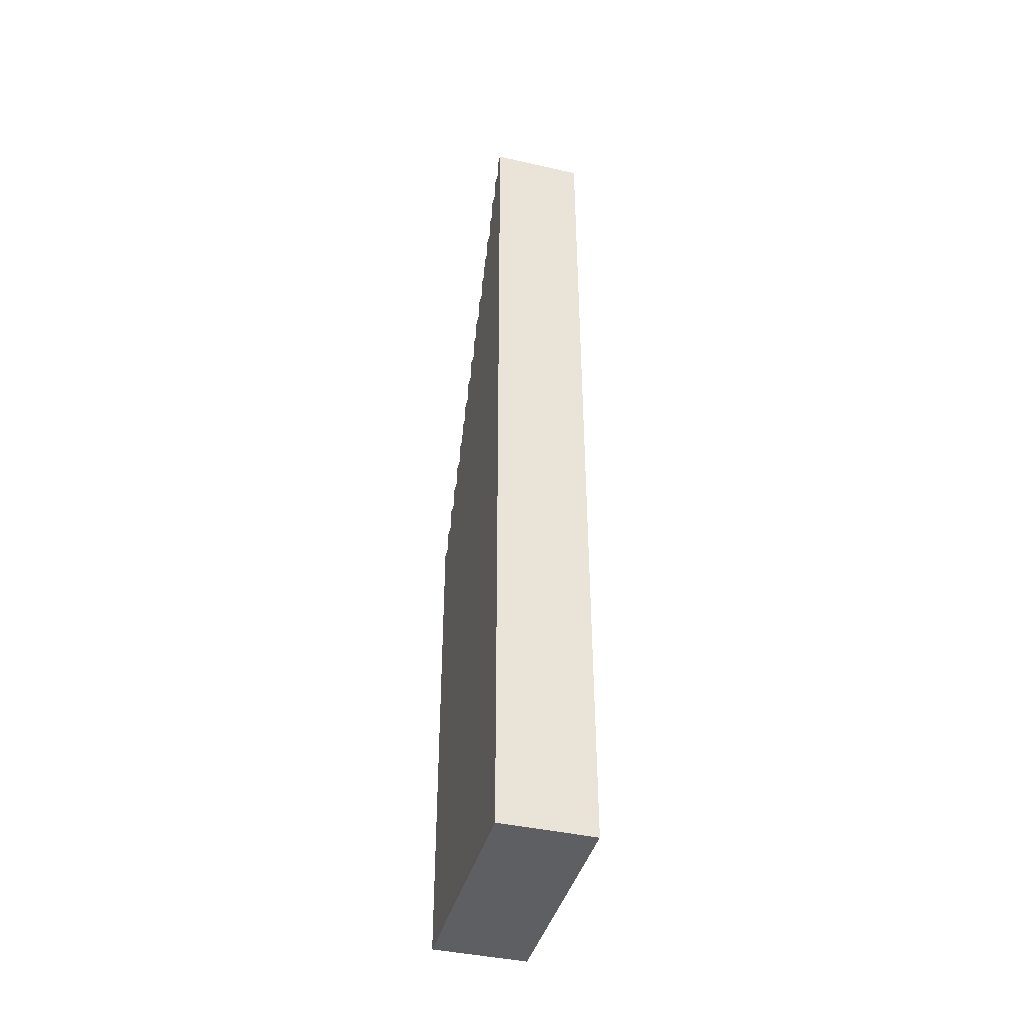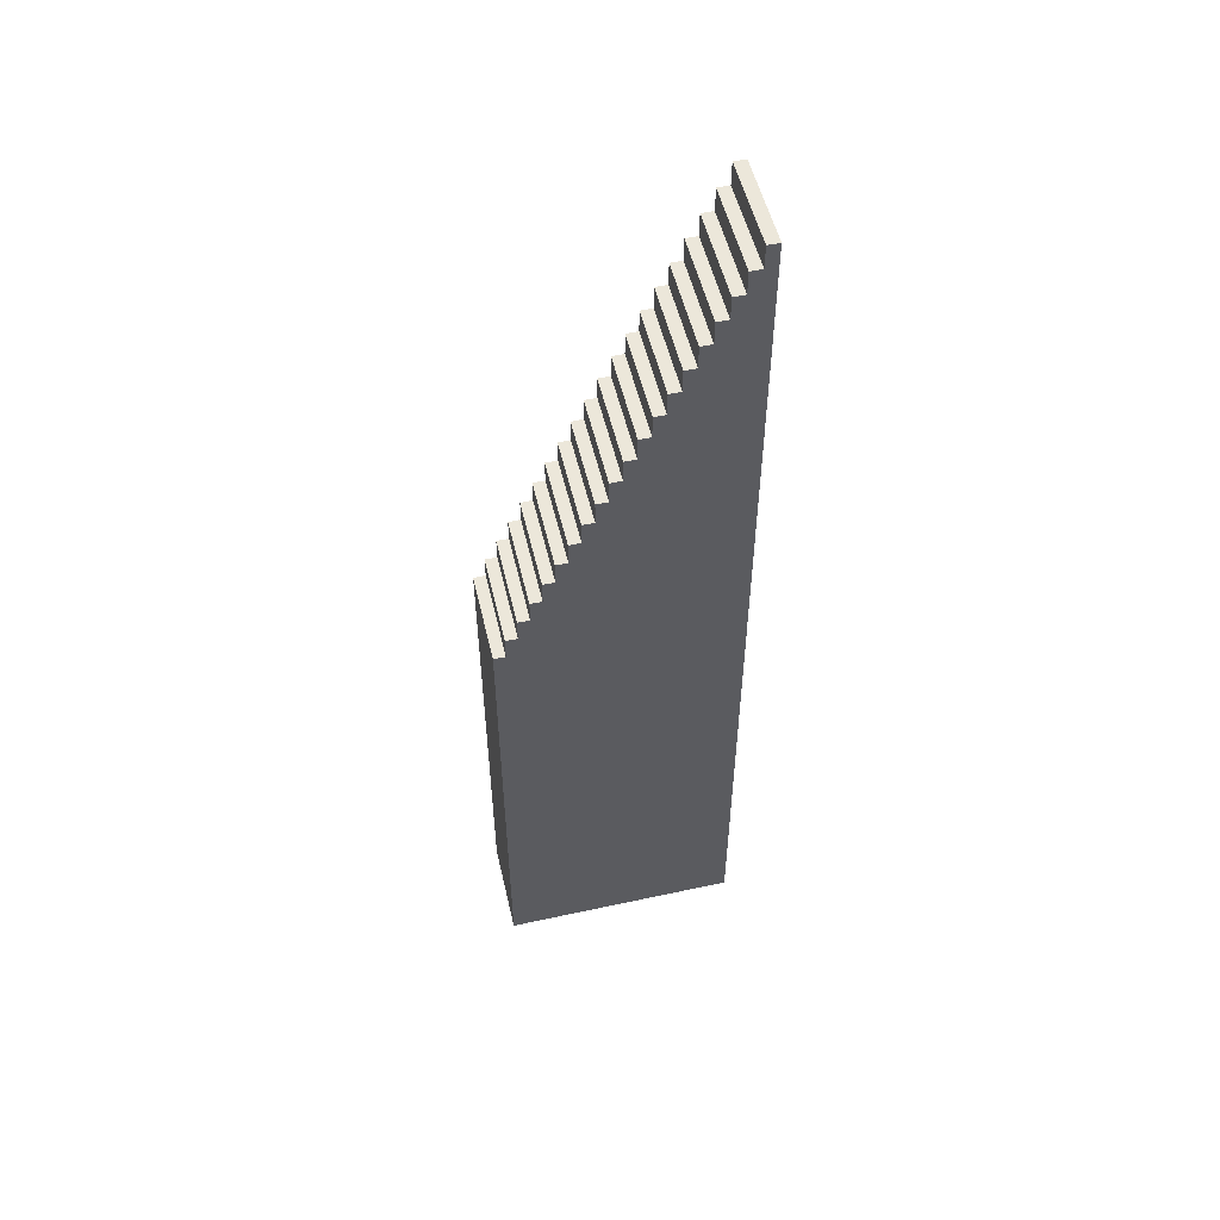
<metadata>
{"format":"obj","ext":"obj","renderer":"f3d","projection":"perspective","resolution":1024,"background":"white","views":[{"elev":-41.9,"azim":-15.2,"up":"+Z"},{"elev":53.0,"azim":-103.1,"up":"+Z"}]}
</metadata>
<code>
o stair_Plane
v -1 0 0
v 1 0 0
v -1 0 -1
v 1 0 -2
v -1 0 -0.5
v 1 0 -0.5
v 1 0 -1
v 1 0 -1.5
v -1 0 -1.5
v -1 0 -2
v -1 0.25 -6.5
v 1 0.25 -6.5
v -1 0.25 -6
v 1 0.25 -6
v -1 0.25 -5.5
v 1 0.25 -5.5
v -1 0.25 -5
v 1 0.25 -5
v -1 0.25 -4.5
v 1 0.25 -4.5
v -1 0.25 -4
v 1 0.25 -4
v -1 0.25 -3.5
v 1 0.25 -3.5
v -1 0.25 -3
v 1 0.25 -3
v -1 0.25 -2.5
v 1 0.25 -2.5
v -1 0.25 -2
v 1 0.25 -2
v -1 0.25 -1.5
v 1 0.25 -1.5
v -1 0.25 -1
v 1 0.25 -1
v 1 0.25 -0.5
v 1 0.25 0
v -1 0.25 0
v -1 0.25 -0.5
v 1 0 -2.5
v -1 0 -2.5
v 1 0 -3
v -1 0 -3
v 1 0 -3.5
v -1 0 -3.5
v 1 0 -4
v -1 0 -4
v 1 0 -4.5
v -1 0 -4.5
v 1 0 -5
v -1 0 -5
v 1 0 -5.5
v -1 0 -5.5
v 1 0 -6
v -1 0 -6
v 1 0 -6.5
v -1 0 -6.5
v 1 0 -7
v -1 0 -7
v 1 0 -7.5
v -1 0 -7.5
v 1 0 -8
v -1 0 -8
v 1 0 -8.5
v -1 0 -8.5
v 1 0 -9
v -1 0 -9
v 1 0 -9.5
v -1 0 -9.5
v 1 0 -10
v -1 0 -10
v 1 0.25 -7
v -1 0.25 -7
v 1 0.25 -7.5
v -1 0.25 -7.5
v 1 0.25 -8
v -1 0.25 -8
v 1 0.25 -8.5
v -1 0.25 -8.5
v 1 0.25 -9
v -1 0.25 -9
v 1 0.25 -9.5
v -1 0.25 -9.5
v 1 0.25 -10
v -1 0.25 -10
v -1 0.5 -8.5
v -1 0.5 -9
v 1 0.5 -9
v 1 0.5 -8.5
v -1 0.5 -8
v 1 0.5 -8
v -1 0.5 -7.5
v 1 0.5 -7.5
v -1 0.5 -7
v 1 0.5 -7
v -1 0.5 -6.5
v 1 0.5 -6.5
v -1 0.5 -6
v 1 0.5 -6
v -1 0.5 -5.5
v 1 0.5 -5.5
v -1 0.5 -5
v 1 0.5 -5
v -1 0.5 -4.5
v 1 0.5 -4.5
v -1 0.5 -4
v 1 0.5 -4
v -1 0.5 -3.5
v 1 0.5 -3.5
v -1 0.5 -3
v 1 0.5 -3
v -1 0.5 -2.5
v 1 0.5 -2.5
v -1 0.5 -2
v 1 0.5 -2
v -1 0.5 -1.5
v 1 0.5 -1.5
v -1 0.5 -1
v 1 0.5 -1
v -1 0.5 -0.5
v 1 0.5 -0.5
v 1 0.5 -9.5
v -1 0.5 -9.5
v 1 0.5 -10
v -1 0.5 -10
v 1 0.75 -9
v -1 0.75 -8.5
v -1 0.75 -9
v 1 0.75 -8.5
v -1 0.75 -8
v 1 0.75 -8
v -1 0.75 -7.5
v 1 0.75 -7.5
v -1 0.75 -7
v 1 0.75 -7
v -1 0.75 -6.5
v 1 0.75 -6.5
v -1 0.75 -6
v 1 0.75 -6
v -1 0.75 -5.5
v 1 0.75 -5.5
v -1 0.75 -5
v 1 0.75 -5
v -1 0.75 -4.5
v 1 0.75 -4.5
v -1 0.75 -4
v 1 0.75 -4
v -1 0.75 -3.5
v 1 0.75 -3.5
v -1 0.75 -3
v 1 0.75 -3
v -1 0.75 -2.5
v 1 0.75 -2.5
v -1 0.75 -2
v 1 0.75 -2
v -1 0.75 -1.5
v 1 0.75 -1.5
v -1 0.75 -1
v 1 0.75 -1
v 1 0.75 -9.5
v -1 0.75 -9.5
v 1 0.75 -10
v -1 0.75 -10
v -1 1 -8.5
v 1 1 -8.5
v -1 1 -8
v -1 1 -7
v 1 1 -6.5
v -1 1 -6
v 1 1 -5
v -1 1 -4.5
v 1 1 -4.5
v -1 1 -3.5
v 1 1 -3
v 1 1 -9
v -1 1 -9
v 1 1 -8
v -1 1 -7.5
v 1 1 -7.5
v 1 1 -7
v -1 1 -6.5
v 1 1 -6
v -1 1 -5.5
v 1 1 -5.5
v -1 1 -5
v -1 1 -4
v 1 1 -4
v 1 1 -3.5
v -1 1 -3
v -1 1 -2.5
v 1 1 -2.5
v -1 1 -2
v 1 1 -2
v -1 1 -1.5
v 1 1 -1.5
v 1 1 -9.5
v -1 1 -9.5
v 1 1 -10
v -1 1 -10
v -1 1.25 -9
v -1 1.25 -8.5
v 1 1.25 -9
v 1 1.25 -8.5
v -1 1.25 -8
v 1 1.25 -8
v -1 1.25 -7.5
v 1 1.25 -7.5
v -1 1.25 -7
v 1 1.25 -7
v -1 1.25 -6.5
v 1 1.25 -6.5
v -1 1.25 -6
v 1 1.25 -6
v -1 1.25 -5.5
v 1 1.25 -5.5
v -1 1.25 -5
v 1 1.25 -5
v -1 1.25 -4.5
v 1 1.25 -4.5
v -1 1.25 -4
v 1 1.25 -4
v -1 1.25 -3.5
v 1 1.25 -3.5
v -1 1.25 -3
v 1 1.25 -3
v -1 1.25 -2.5
v 1 1.25 -2.5
v -1 1.25 -2
v 1 1.25 -2
v 1 1.25 -9.5
v -1 1.25 -9.5
v 1 1.25 -10
v -1 1.25 -10
v -1 1.5 -8.5
v -1 1.5 -9
v 1 1.5 -9
v 1 1.5 -8.5
v -1 1.5 -8
v 1 1.5 -8
v -1 1.5 -7.5
v 1 1.5 -7.5
v -1 1.5 -7
v 1 1.5 -7
v -1 1.5 -6.5
v 1 1.5 -6.5
v -1 1.5 -6
v 1 1.5 -6
v -1 1.5 -5.5
v 1 1.5 -5.5
v -1 1.5 -5
v 1 1.5 -5
v -1 1.5 -4.5
v 1 1.5 -4.5
v -1 1.5 -4
v 1 1.5 -4
v -1 1.5 -3.5
v 1 1.5 -3.5
v -1 1.5 -3
v 1 1.5 -3
v -1 1.5 -2.5
v 1 1.5 -2.5
v 1 1.5 -9.5
v -1 1.5 -9.5
v 1 1.5 -10
v -1 1.5 -10
v -1 1.75 -8.5
v -1 1.75 -9
v 1 1.75 -9
v 1 1.75 -8.5
v -1 1.75 -8
v 1 1.75 -8
v -1 1.75 -7.5
v 1 1.75 -7.5
v -1 1.75 -7
v 1 1.75 -7
v -1 1.75 -6.5
v 1 1.75 -6.5
v -1 1.75 -6
v 1 1.75 -6
v -1 1.75 -5.5
v 1 1.75 -5.5
v -1 1.75 -5
v 1 1.75 -5
v -1 1.75 -4.5
v 1 1.75 -4.5
v -1 1.75 -4
v 1 1.75 -4
v -1 1.75 -3.5
v 1 1.75 -3.5
v -1 1.75 -3
v 1 1.75 -3
v 1 1.75 -9.5
v -1 1.75 -9.5
v 1 1.75 -10
v -1 1.75 -10
v -1 2 -9
v -1 2 -8.5
v 1 2 -9
v 1 2 -8.5
v -1 2 -8
v 1 2 -8
v -1 2 -7.5
v 1 2 -7.5
v -1 2 -7
v 1 2 -7
v -1 2 -6.5
v 1 2 -6.5
v -1 2 -6
v 1 2 -6
v -1 2 -5.5
v 1 2 -5.5
v -1 2 -5
v 1 2 -5
v -1 2 -4.5
v 1 2 -4.5
v -1 2 -4
v 1 2 -4
v -1 2 -3.5
v 1 2 -3.5
v 1 2 -9.5
v -1 2 -9.5
v 1 2 -10
v -1 2 -10
v -1 2.25 -8.5
v -1 2.25 -9
v 1 2.25 -9
v 1 2.25 -8.5
v -1 2.25 -8
v 1 2.25 -8
v -1 2.25 -7.5
v 1 2.25 -7.5
v -1 2.25 -7
v 1 2.25 -7
v -1 2.25 -6.5
v 1 2.25 -6.5
v -1 2.25 -6
v 1 2.25 -6
v -1 2.25 -5.5
v 1 2.25 -5.5
v -1 2.25 -5
v 1 2.25 -5
v -1 2.25 -4.5
v 1 2.25 -4.5
v -1 2.25 -4
v 1 2.25 -4
v 1 2.25 -9.5
v -1 2.25 -9.5
v 1 2.25 -10
v -1 2.25 -10
v -1 2.5 -8.5
v -1 2.5 -9
v 1 2.5 -9
v 1 2.5 -8.5
v -1 2.5 -8
v 1 2.5 -8
v -1 2.5 -7.5
v 1 2.5 -7.5
v -1 2.5 -7
v 1 2.5 -7
v -1 2.5 -6.5
v 1 2.5 -6.5
v -1 2.5 -6
v 1 2.5 -6
v -1 2.5 -5.5
v 1 2.5 -5.5
v -1 2.5 -5
v 1 2.5 -5
v -1 2.5 -4.5
v 1 2.5 -4.5
v 1 2.5 -9.5
v -1 2.5 -9.5
v 1 2.5 -10
v -1 2.5 -10
v 1 2.75 -9
v -1 2.75 -8.5
v -1 2.75 -9
v 1 2.75 -8.5
v -1 2.75 -8
v 1 2.75 -8
v -1 2.75 -7.5
v 1 2.75 -7.5
v -1 2.75 -7
v 1 2.75 -7
v -1 2.75 -6.5
v 1 2.75 -6.5
v -1 2.75 -6
v 1 2.75 -6
v -1 2.75 -5.5
v 1 2.75 -5.5
v -1 2.75 -5
v 1 2.75 -5
v 1 2.75 -9.5
v -1 2.75 -9.5
v 1 2.75 -10
v -1 2.75 -10
v -1 3 -9
v -1 3 -8.5
v 1 3 -9
v 1 3 -8.5
v -1 3 -8
v 1 3 -8
v -1 3 -7.5
v 1 3 -7.5
v -1 3 -7
v 1 3 -7
v -1 3 -6.5
v 1 3 -6.5
v -1 3 -6
v 1 3 -6
v -1 3 -5.5
v 1 3 -5.5
v 1 3 -9.5
v -1 3 -9.5
v 1 3 -10
v -1 3 -10
v 1 3.25 -9
v -1 3.25 -8.5
v -1 3.25 -9
v 1 3.25 -8.5
v -1 3.25 -8
v 1 3.25 -8
v -1 3.25 -7.5
v 1 3.25 -7.5
v -1 3.25 -7
v 1 3.25 -7
v -1 3.25 -6.5
v 1 3.25 -6.5
v -1 3.25 -6
v 1 3.25 -6
v 1 3.25 -9.5
v -1 3.25 -9.5
v 1 3.25 -10
v -1 3.25 -10
v -1 3.5 -9
v -1 3.5 -8.5
v 1 3.5 -9
v 1 3.5 -8.5
v -1 3.5 -8
v 1 3.5 -8
v -1 3.5 -7.5
v 1 3.5 -7.5
v -1 3.5 -7
v 1 3.5 -7
v -1 3.5 -6.5
v 1 3.5 -6.5
v 1 3.5 -9.5
v -1 3.5 -9.5
v 1 3.5 -10
v -1 3.5 -10
v -1 3.75 -9
v -1 3.75 -8.5
v 1 3.75 -9
v 1 3.75 -8.5
v -1 3.75 -8
v 1 3.75 -8
v -1 3.75 -7.5
v 1 3.75 -7.5
v -1 3.75 -7
v 1 3.75 -7
v 1 3.75 -9.5
v -1 3.75 -9.5
v 1 3.75 -10
v -1 3.75 -10
v -1 4 -8.5
v -1 4 -9
v 1 4 -9
v 1 4 -8.5
v -1 4 -8
v 1 4 -8
v -1 4 -7.5
v 1 4 -7.5
v 1 4 -9.5
v -1 4 -9.5
v 1 4 -10
v -1 4 -10
v -1 4.25 -8.5
v -1 4.25 -9
v 1 4.25 -9
v 1 4.25 -8.5
v -1 4.25 -8
v 1 4.25 -8
v 1 4.25 -9.5
v -1 4.25 -9.5
v 1 4.25 -10
v -1 4.25 -10
v -1 4.5 -8.5
v -1 4.5 -9
v 1 4.5 -9
v 1 4.5 -8.5
v 1 4.5 -9.5
v -1 4.5 -9.5
v 1 4.5 -10
v -1 4.5 -10
v 1 4.75 -9
v -1 4.75 -9
v 1 4.75 -9.5
v -1 4.75 -9.5
v 1 4.75 -10
v -1 4.75 -10
v 1 5 -9.5
v -1 5 -9.5
v 1 5 -10
v -1 5 -10
v 1 0 -20
v -1 0 -20
v 1 0.25 -20
v -1 0.25 -20
v 1 0.5 -20
v -1 0.5 -20
v 1 0.75 -20
v -1 0.75 -20
v 1 1 -20
v -1 1 -20
v 1 1.25 -20
v -1 1.25 -20
v 1 1.5 -20
v -1 1.5 -20
v 1 1.75 -20
v -1 1.75 -20
v 1 2 -20
v -1 2 -20
v 1 2.25 -20
v -1 2.25 -20
v 1 2.5 -20
v -1 2.5 -20
v 1 2.75 -20
v -1 2.75 -20
v 1 3 -20
v -1 3 -20
v 1 3.25 -20
v -1 3.25 -20
v 1 3.5 -20
v -1 3.5 -20
v 1 3.75 -20
v -1 3.75 -20
v 1 4 -20
v -1 4 -20
v 1 4.25 -20
v -1 4.25 -20
v 1 4.5 -20
v -1 4.5 -20
v 1 4.75 -20
v -1 4.75 -20
v 1 5 -20
v -1 5 -20
f 65 79 77 63
f 47 20 22 45
f 8 32 34 7
f 54 13 11 56
f 4 30 32 8
f 56 11 72 58
f 57 71 12 55
f 64 78 80 66
f 46 21 19 48
f 3 33 31 9
f 39 28 30 4
f 23 107 105 21
f 76 89 85 78
f 31 115 113 29
f 83 123 121 81
f 12 96 98 14
f 13 97 95 11
f 20 104 106 22
f 79 87 88 77
f 28 112 114 30
f 80 86 122 82
f 21 105 103 19
f 81 121 87 79
f 71 94 96 12
f 11 95 93 72
f 18 102 104 20
f 29 113 111 27
f 37 36 35 38
f 55 12 14 53
f 62 76 78 64
f 44 23 21 46
f 5 38 33 3
f 63 77 75 61
f 45 22 24 43
f 7 34 35 6
f 68 82 84 70
f 52 15 13 54
f 69 83 81 67
f 53 14 16 51
f 60 74 76 62
f 42 25 23 44
f 6 35 36 2
f 49 18 20 47
f 10 29 27 40
f 9 31 29 10
f 48 19 17 50
f 41 26 28 39
f 59 73 71 57
f 40 27 25 42
f 58 72 74 60
f 51 16 18 49
f 67 81 79 65
f 1 37 38 5
f 50 17 15 52
f 66 80 82 68
f 2 36 37 1
f 43 24 26 41
f 61 75 73 59
f 121 159 125 87
f 95 135 133 93
f 102 142 144 104
f 113 153 151 111
f 103 143 141 101
f 110 150 152 112
f 92 132 134 94
f 111 151 149 109
f 93 133 131 91
f 100 140 142 102
f 118 158 157 117
f 101 141 139 99
f 108 148 150 110
f 90 130 132 92
f 116 156 158 118
f 109 149 147 107
f 91 131 129 89
f 119 120 118 117
f 78 85 86 80
f 82 122 124 84
f 30 114 116 32
f 77 88 90 75
f 22 106 108 24
f 15 99 97 13
f 14 98 100 16
f 33 117 115 31
f 74 91 89 76
f 25 109 107 23
f 32 116 118 34
f 75 90 92 73
f 24 108 110 26
f 17 101 99 15
f 16 100 102 18
f 38 119 117 33
f 72 93 91 74
f 27 111 109 25
f 34 118 120 35
f 73 92 94 71
f 26 110 112 28
f 19 103 101 17
f 35 120 119 38
f 161 197 195 159
f 135 180 166 133
f 142 169 171 144
f 153 191 189 151
f 127 175 196 160
f 143 170 184 141
f 150 173 190 152
f 132 178 179 134
f 159 195 174 125
f 151 189 188 149
f 133 166 177 131
f 140 183 169 142
f 141 184 182 139
f 148 187 173 150
f 130 176 178 132
f 157 158 156 155
f 94 134 136 96
f 85 126 127 86
f 105 145 143 103
f 86 127 160 122
f 112 152 154 114
f 87 125 128 88
f 104 144 146 106
f 97 137 135 95
f 123 161 159 121
f 96 136 138 98
f 115 155 153 113
f 89 129 126 85
f 107 147 145 105
f 122 160 162 124
f 114 154 156 116
f 88 128 130 90
f 106 146 148 108
f 99 139 137 97
f 98 138 140 100
f 117 157 155 115
f 134 179 167 136
f 126 163 175 127
f 145 185 170 143
f 160 196 198 162
f 152 190 192 154
f 125 174 164 128
f 144 171 186 146
f 137 168 180 135
f 136 167 181 138
f 155 193 191 153
f 129 165 163 126
f 147 172 185 145
f 154 192 194 156
f 128 164 176 130
f 146 186 187 148
f 139 182 168 137
f 156 194 193 155
f 138 181 183 140
f 131 177 165 129
f 149 188 172 147
f 185 219 217 170
f 163 200 199 175
f 179 208 210 167
f 180 209 207 166
f 169 216 218 171
f 191 227 225 189
f 196 230 232 198
f 170 217 215 184
f 173 224 226 190
f 178 206 208 179
f 197 231 229 195
f 189 225 223 188
f 166 207 205 177
f 183 214 216 169
f 193 194 192 191
f 208 242 244 210
f 209 243 241 207
f 216 250 252 218
f 217 251 249 215
f 224 258 260 226
f 206 240 242 208
f 225 259 257 223
f 207 241 239 205
f 214 248 250 216
f 230 262 264 232
f 215 249 247 213
f 222 256 258 224
f 204 238 240 206
f 231 263 261 229
f 228 226 225 227
f 190 226 228 192
f 174 201 202 164
f 171 218 220 186
f 168 211 209 180
f 192 228 227 191
f 167 210 212 181
f 165 203 200 163
f 172 221 219 185
f 164 202 204 176
f 186 220 222 187
f 182 213 211 168
f 181 212 214 183
f 177 205 203 165
f 188 223 221 172
f 195 229 201 174
f 176 204 206 178
f 187 222 224 173
f 184 215 213 182
f 175 199 230 196
f 239 271 269 237
f 246 278 280 248
f 262 292 294 264
f 247 279 277 245
f 254 286 288 256
f 236 268 270 238
f 263 293 291 261
f 255 287 285 253
f 237 269 265 233
f 244 276 278 246
f 234 266 292 262
f 260 258 257 259
f 245 277 275 243
f 226 260 259 225
f 200 233 234 199
f 219 253 251 217
f 201 235 236 202
f 218 252 254 220
f 211 245 243 209
f 210 244 246 212
f 203 237 233 200
f 221 255 253 219
f 229 261 235 201
f 202 236 238 204
f 220 254 256 222
f 213 247 245 211
f 199 234 262 230
f 212 246 248 214
f 205 239 237 203
f 223 257 255 221
f 278 308 310 280
f 279 309 307 277
f 286 316 318 288
f 268 298 300 270
f 287 317 315 285
f 269 299 296 265
f 276 306 308 278
f 292 320 322 294
f 277 307 305 275
f 284 314 316 286
f 267 297 298 268
f 293 321 319 291
f 290 288 287 289
f 257 289 287 255
f 238 270 272 240
f 256 288 290 258
f 249 281 279 247
f 248 280 282 250
f 241 273 271 239
f 240 272 274 242
f 251 283 281 249
f 258 290 289 257
f 250 282 284 252
f 243 275 273 241
f 242 274 276 244
f 233 265 266 234
f 253 285 283 251
f 261 291 267 235
f 235 267 268 236
f 252 284 286 254
f 302 330 332 304
f 295 324 346 320
f 303 331 329 301
f 310 338 340 312
f 319 345 325 297
f 311 339 337 309
f 300 328 330 302
f 301 329 327 299
f 308 336 338 310
f 316 344 343 315
f 309 337 335 307
f 298 326 328 300
f 318 316 315 317
f 271 301 299 269
f 270 300 302 272
f 281 311 309 279
f 288 318 317 287
f 280 310 312 282
f 273 303 301 271
f 272 302 304 274
f 283 313 311 281
f 291 319 297 267
f 282 312 314 284
f 275 305 303 273
f 266 295 320 292
f 274 304 306 276
f 265 296 295 266
f 285 315 313 283
f 324 350 370 346
f 337 363 361 335
f 327 353 349 323
f 340 366 368 342
f 330 356 358 332
f 345 369 351 325
f 341 367 365 339
f 331 357 355 329
f 334 360 362 336
f 325 351 352 326
f 344 342 341 343
f 313 341 339 311
f 321 347 345 319
f 312 340 342 314
f 305 333 331 303
f 320 346 348 322
f 304 332 334 306
f 296 323 324 295
f 315 343 341 313
f 297 325 326 298
f 314 342 344 316
f 307 335 333 305
f 306 334 336 308
f 299 327 323 296
f 354 378 380 356
f 369 391 373 351
f 365 389 387 363
f 355 379 377 353
f 358 382 384 360
f 359 383 381 357
f 362 386 388 364
f 352 376 378 354
f 366 390 389 365
f 368 366 365 367
f 326 352 354 328
f 336 362 364 338
f 333 359 357 331
f 347 371 369 345
f 332 358 360 334
f 329 355 353 327
f 339 365 363 337
f 346 370 372 348
f 342 368 367 341
f 328 354 356 330
f 338 364 366 340
f 323 349 350 324
f 335 361 359 333
f 379 401 399 377
f 382 404 406 384
f 375 395 412 392
f 383 405 403 381
f 386 408 410 388
f 376 398 400 378
f 391 411 397 373
f 390 388 387 389
f 364 388 390 366
f 349 374 375 350
f 361 385 383 359
f 350 375 392 370
f 351 373 376 352
f 360 384 386 362
f 357 381 379 355
f 371 393 391 369
f 356 380 382 358
f 353 377 374 349
f 363 387 385 361
f 370 392 394 372
f 406 426 428 408
f 397 415 418 398
f 411 429 415 397
f 407 427 425 405
f 396 416 417 395
f 400 420 422 402
f 401 421 419 399
f 410 408 407 409
f 393 413 411 391
f 378 400 402 380
f 374 396 395 375
f 385 407 405 383
f 392 412 414 394
f 388 410 409 387
f 373 397 398 376
f 384 406 408 386
f 381 403 401 379
f 380 402 404 382
f 377 399 396 374
f 387 409 407 385
f 423 441 439 421
f 415 435 436 418
f 431 447 445 429
f 416 434 433 417
f 420 438 440 422
f 65 63 64 66
f 428 426 425 427
f 403 423 421 401
f 395 417 430 412
f 402 422 424 404
f 399 419 416 396
f 413 431 429 411
f 398 418 420 400
f 405 425 423 403
f 412 430 432 414
f 408 428 427 407
f 404 424 426 406
f 67 65 66 68
f 446 460 462 448
f 439 455 453 437
f 447 461 459 445
f 436 452 454 438
f 444 442 441 443
f 430 446 448 432
f 426 444 443 425
f 422 440 442 424
f 419 437 434 416
f 418 436 438 420
f 425 443 441 423
f 429 445 435 415
f 424 442 444 426
f 421 439 437 419
f 417 433 446 430
f 450 463 464 449
f 454 468 470 456
f 459 471 465 451
f 69 67 68 70
f 455 469 467 453
f 458 456 455 457
f 442 458 457 441
f 438 454 456 440
f 434 450 449 433
f 435 451 452 436
f 441 457 455 439
f 445 459 451 435
f 440 456 458 442
f 437 453 450 434
f 433 449 460 446
f 467 479 475 463
f 472 482 484 474
f 464 476 482 472
f 473 483 481 471
f 470 468 467 469
f 449 464 472 460
f 451 465 466 452
f 461 473 471 459
f 453 467 463 450
f 460 472 474 462
f 456 470 469 455
f 452 466 468 454
f 477 487 488 478
f 476 486 490 482
f 478 488 485 475
f 480 478 475 479
f 463 475 476 464
f 466 478 480 468
f 465 477 478 466
f 471 481 477 465
f 468 480 479 467
f 491 497 495 489
f 489 495 493 487
f 488 487 486 485
f 482 490 492 484
f 481 489 487 477
f 475 485 486 476
f 483 491 489 481
f 496 500 502 498
f 493 495 496 494
f 487 493 494 486
f 486 494 496 490
f 490 496 498 492
f 499 501 502 500
f 497 501 499 495
f 495 499 500 496
f 63 61 62 64
f 61 59 60 62
f 59 57 58 60
f 57 55 56 58
f 55 53 54 56
f 53 51 52 54
f 51 49 50 52
f 49 47 48 50
f 47 45 46 48
f 45 43 44 46
f 43 41 42 44
f 41 39 40 42
f 39 4 10 40
f 10 4 8 9
f 7 3 9 8
f 6 5 3 7
f 1 5 6 2
f 413 527 529 431
f 483 537 539 491
f 501 543 544 502
f 431 529 531 447
f 161 509 511 197
f 432 530 528 414
f 70 504 503 69
f 198 512 510 162
f 371 523 525 393
f 347 521 523 371
f 394 526 524 372
f 393 525 527 413
f 372 524 522 348
f 502 544 542 498
f 414 528 526 394
f 84 506 504 70
f 462 534 532 448
f 473 535 537 483
f 231 513 515 263
f 497 541 543 501
f 321 519 521 347
f 293 517 519 321
f 448 532 530 432
f 348 522 520 322
f 461 533 535 473
f 123 507 509 161
f 294 518 516 264
f 484 538 536 474
f 474 536 534 462
f 447 531 533 461
f 162 510 508 124
f 232 514 512 198
f 491 539 541 497
f 69 503 505 83
f 264 516 514 232
f 263 515 517 293
f 197 511 513 231
f 83 505 507 123
f 498 542 540 492
f 322 520 518 294
f 124 508 506 84
f 492 540 538 484
f 506 508 510 512 514 516 518 520 522 524 526 528 530 532 534 536 538 540 542 544 543 541 539 537 535 533 531 529 527 525 523 521 519 517 515 513 511 509 507 505 503 504

</code>
